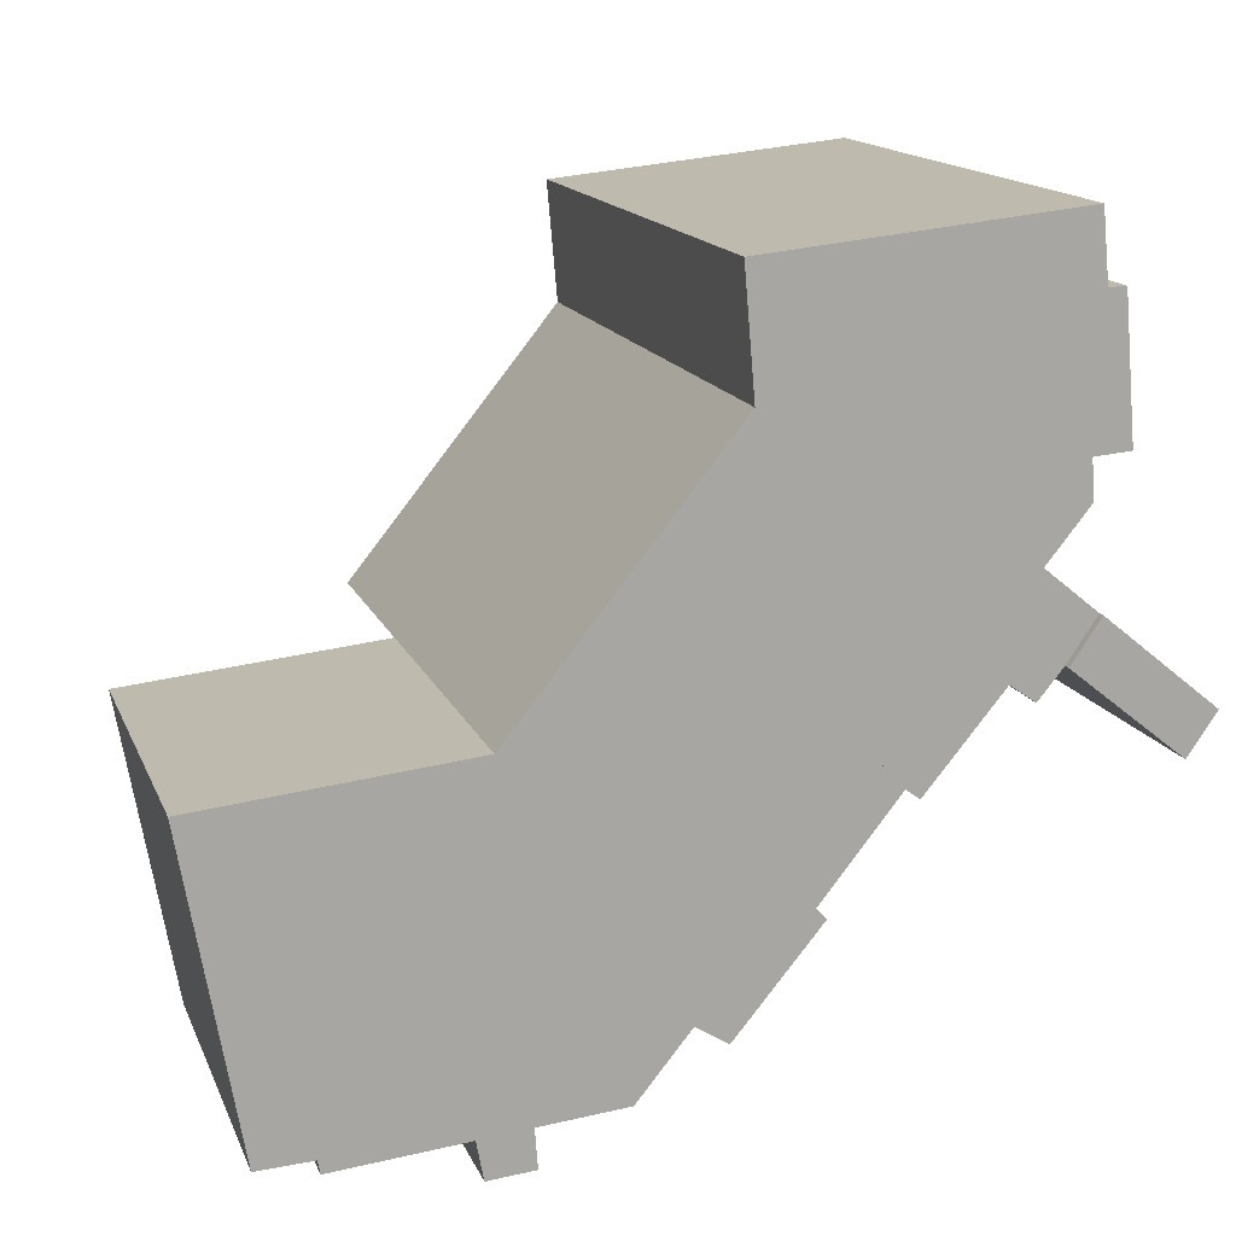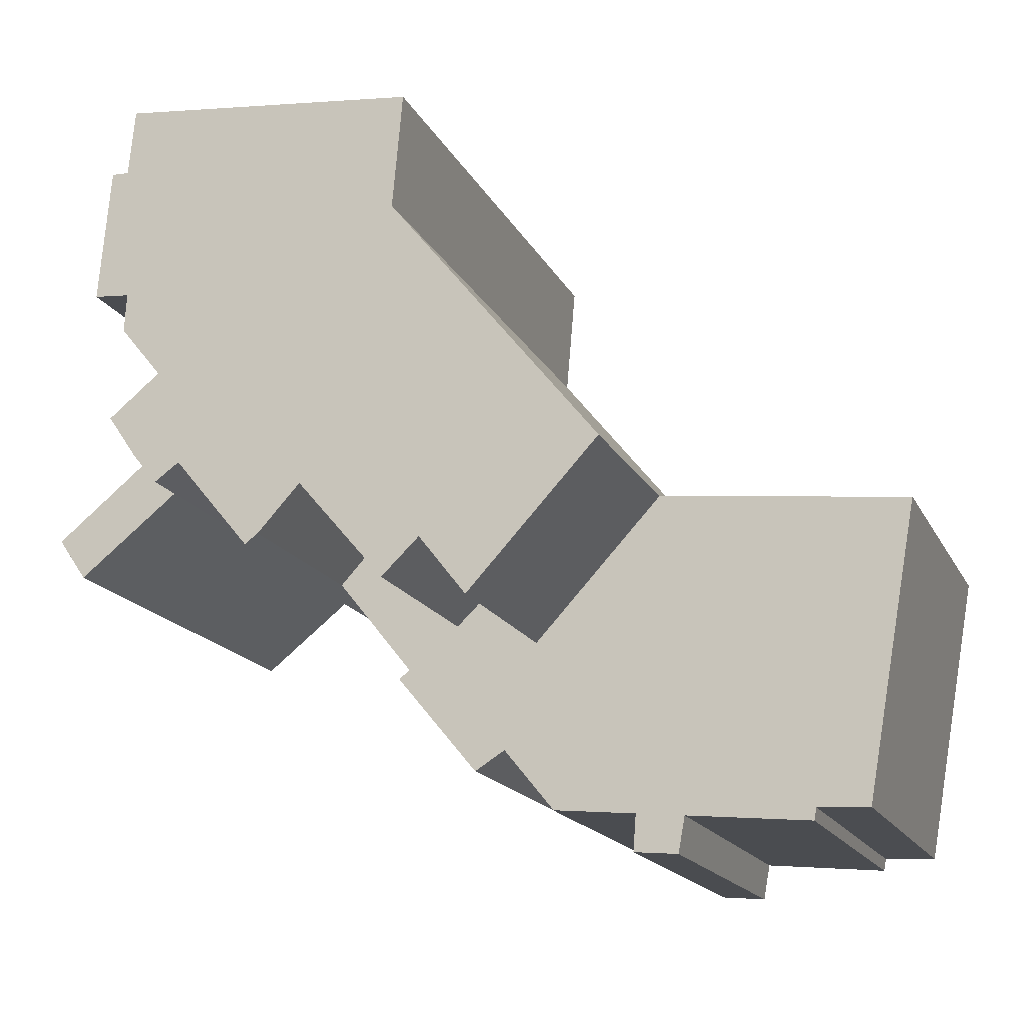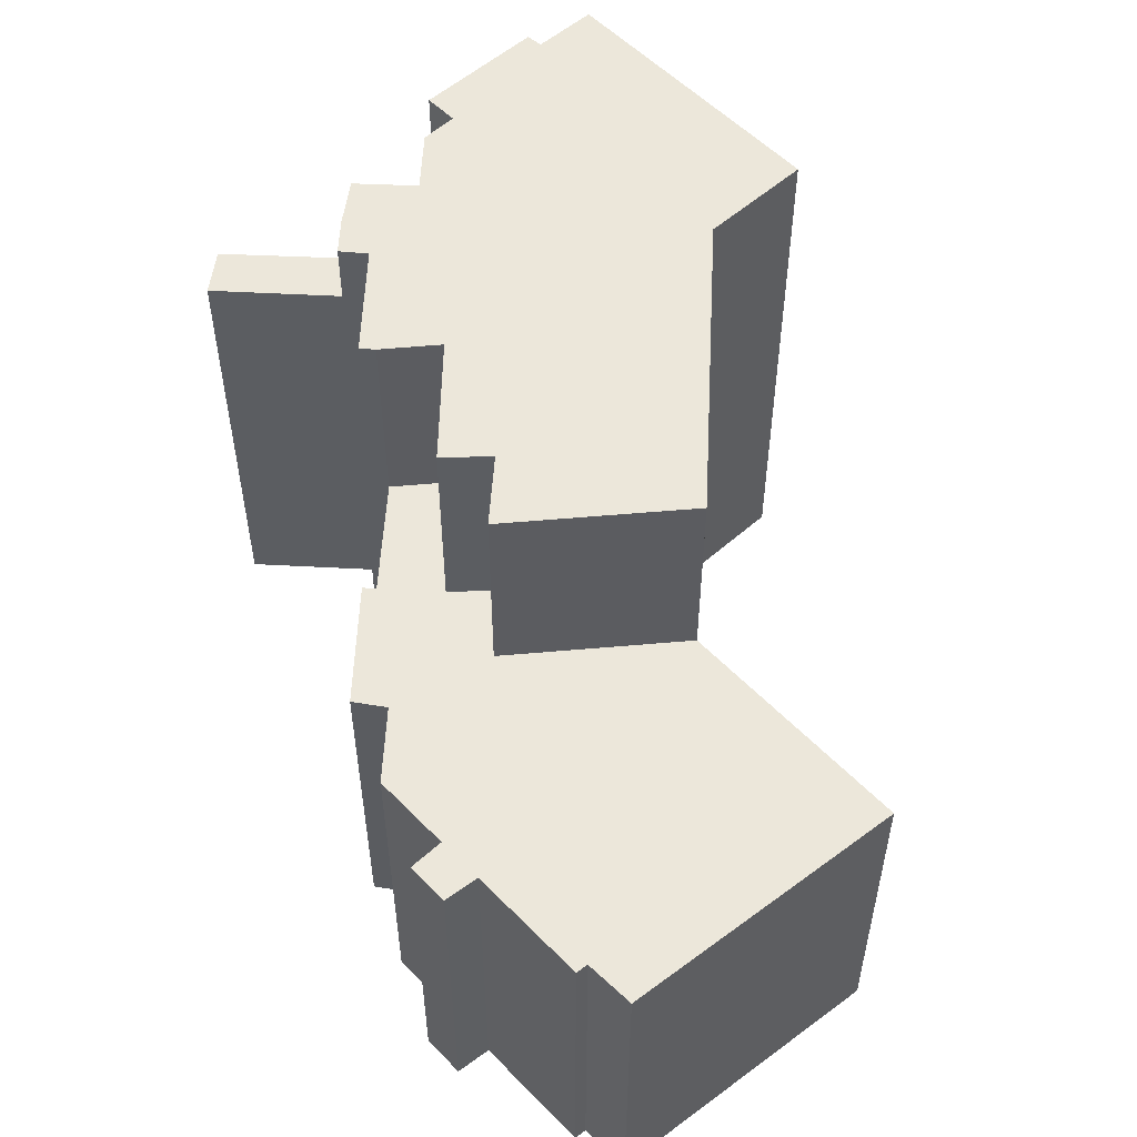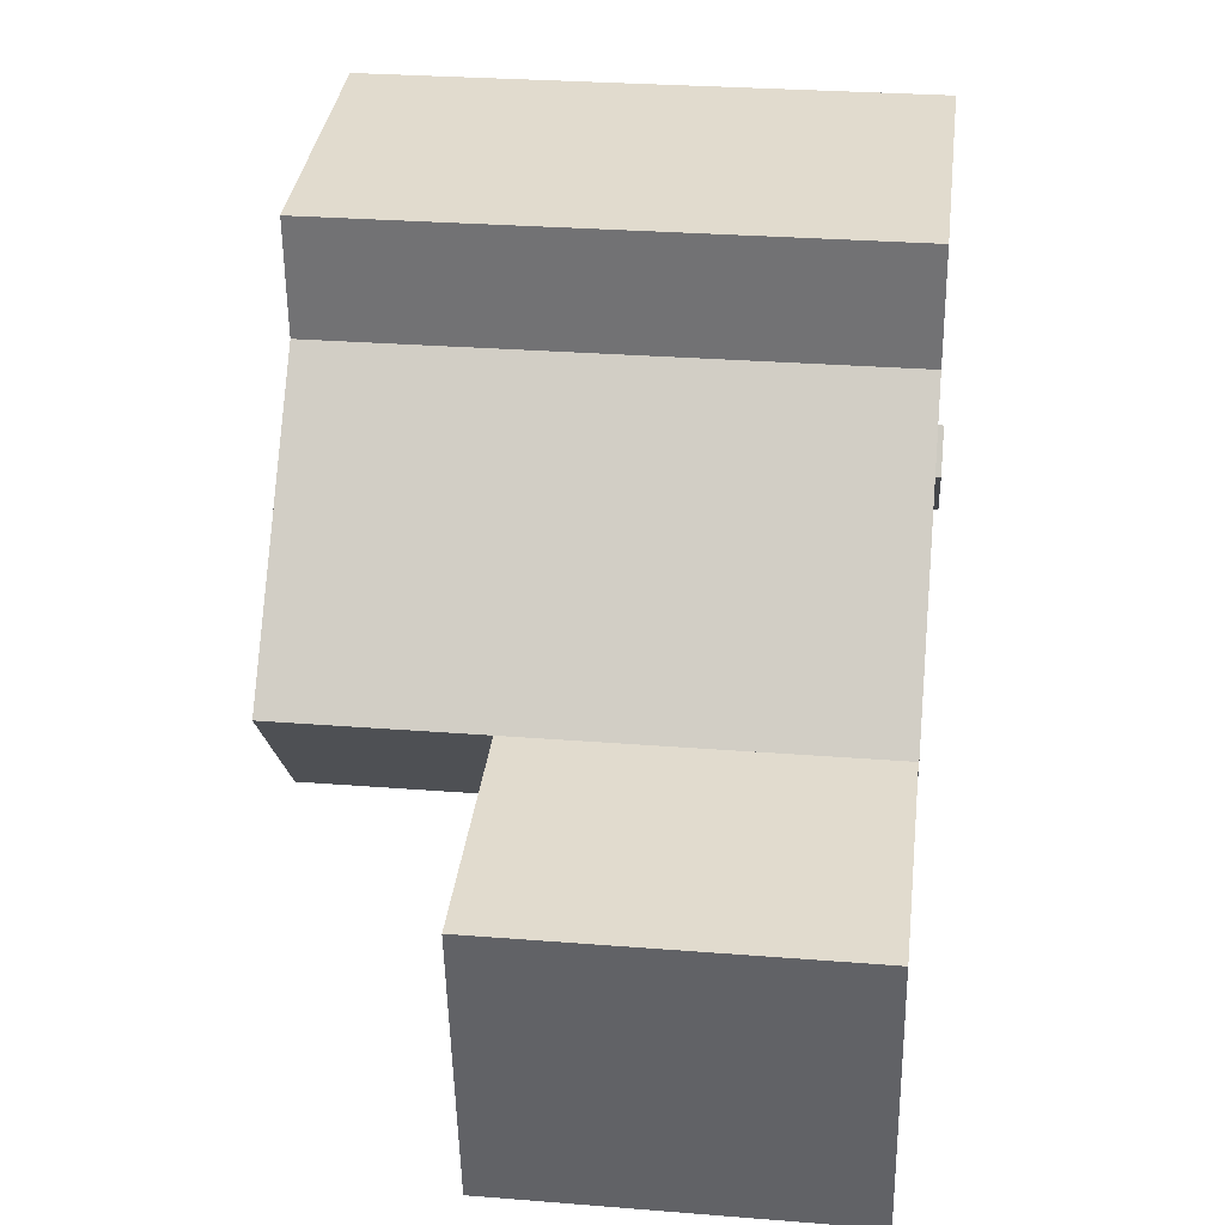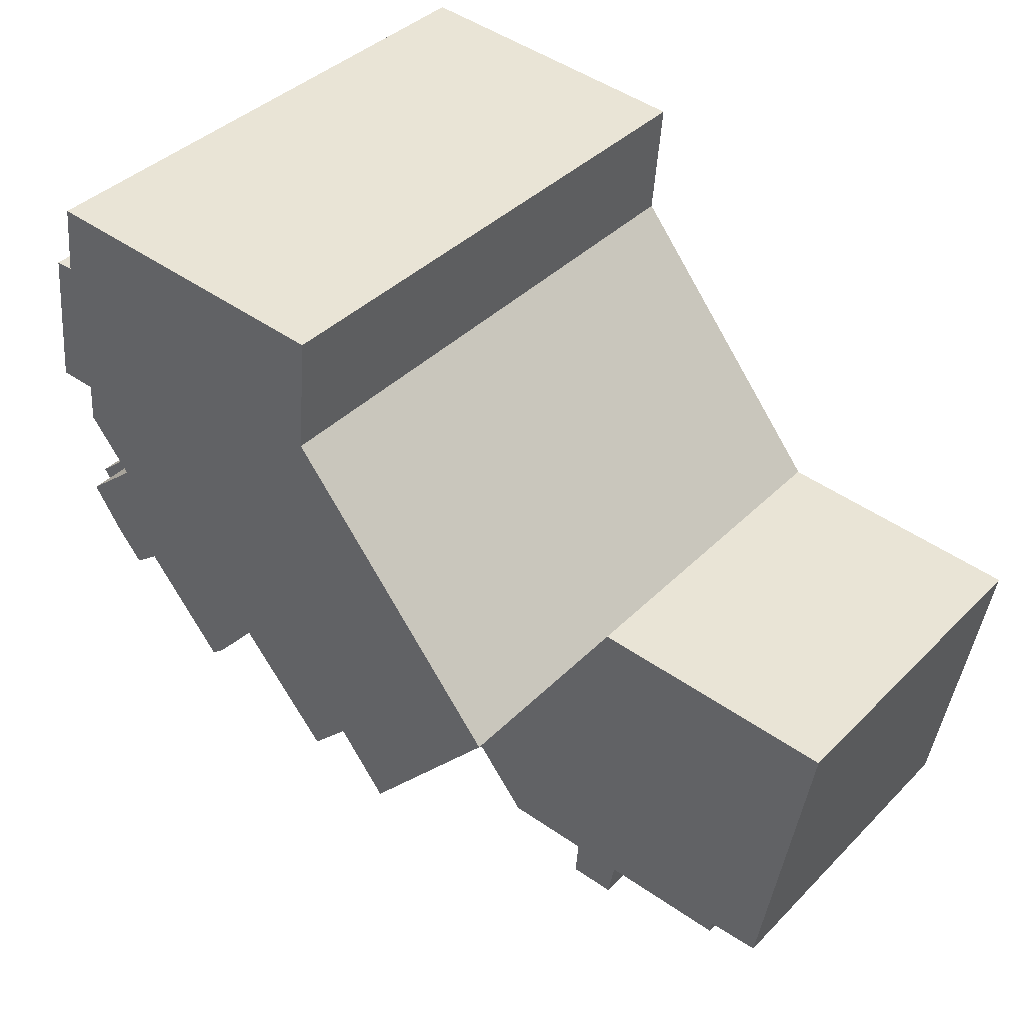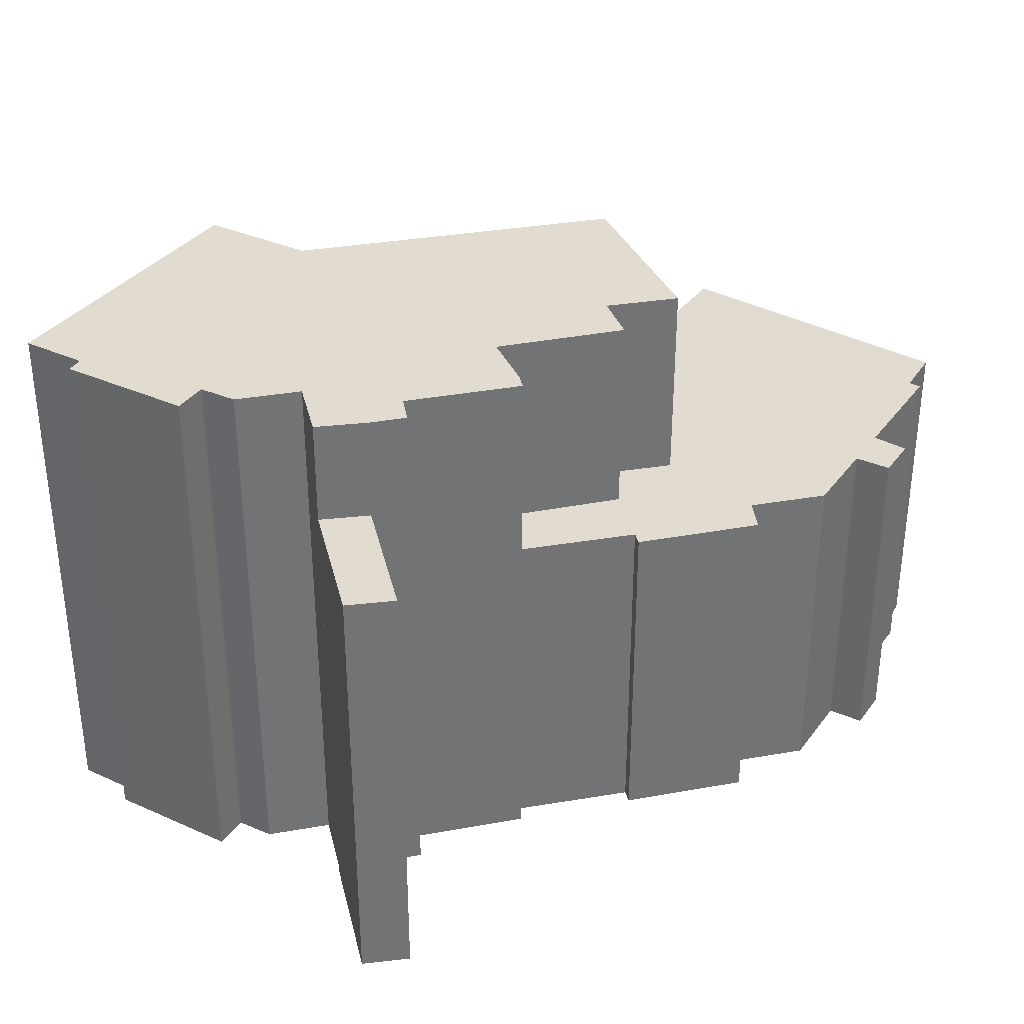
<metadata>
{"format":"obj","ext":"obj","renderer":"f3d","projection":"perspective","resolution":1024,"background":"white","views":[{"elev":15.0,"azim":-16.9,"up":"+Z"},{"elev":-16.7,"azim":-160.8,"up":"+Z"},{"elev":54.1,"azim":-138.2,"up":"+Y"},{"elev":28.3,"azim":-83.1,"up":"+Z"},{"elev":37.6,"azim":-141.8,"up":"+Z"},{"elev":34.5,"azim":115.9,"up":"+Y"}]}
</metadata>
<code>
v  -14.03 4.203e-16 -6.864
v  -10.66 3.623e-16 -5.916
v  -12.16 2.738e-16 -4.472
v  -5.499 2.281e-16 -3.724
v  -7.202 1.147e-16 -1.873
v  -8.569 4.632e-16 -7.565
v  -29.37 1.392e-16 -2.273
v  -19.25 7.564e-17 -1.235
v  -27.26 8.703e-16 -14.21
v  -8.133 4.848e-16 -7.917
v  -12.68 6.818e-16 -11.13
v  -25.16 8.638e-16 -14.11
v  -14.72 8.358e-16 -13.65
v  -18.07 8.548e-16 -13.96
v  -20.02 8.659e-16 -14.14
v  -25.07 8.946e-16 -14.61
v  -17.95 9.461e-16 -15.45
v  -19.75 9.559e-16 -15.61
v  -11.44 7.291e-16 -11.91
v  -10.86 -0.02 9.173
v  0.6867 -0.02 15.04
v  -11.27 -0.02 13.83
v  0.9442 -0.02 12.38
v  -19.25 -0.02 -1.235
v  1.622 -0.02 12.4
v  0.6711 -0.02 6.924
v  2.091 -0.02 7.041
v  -12.16 -0.02 -4.472
v  -14.03 -0.02 -6.864
v  0.7641 -0.02 5.408
v  -0.8959 -0.02 3.365
v  0.1338 -0.02 2.526
v  -7.202 -0.02 -1.873
v  1.154 -0.02 1.696
v  -1.961 -0.02 -0.4773
v  -5.499 -0.02 -3.724
v  -4.975 -0.02 -4.112
v  6.381e-06 -0.02 -9.49e-06
v  -0.9744 -0.02 -1.185
v  -10.66 -0.02 -5.916
v  0 -0.32 -1.959e-17
v  5.553 -0.32 -1.881
v  1.154 -0.32 1.696
v  4.421 -0.32 -3.529
v  -29.37 14.16 -2.274
v  -19.25 14.16 -1.236
v  -14.03 14.16 -6.865
v  -12.16 14.16 -4.472
v  -10.66 14.16 -5.917
v  -7.202 14.16 -1.873
v  -5.499 14.16 -3.725
v  -8.568 14.16 -7.565
v  -8.132 14.16 -7.918
v  -11.44 14.16 -11.91
v  -12.68 14.16 -11.13
v  -14.72 14.16 -13.65
v  -18.07 14.16 -13.96
v  -17.95 14.16 -15.45
v  -19.75 14.16 -15.61
v  -20.02 14.16 -14.14
v  -25.07 14.16 -14.61
v  -25.16 14.16 -14.11
v  -27.26 14.16 -14.21
v  -10.86 22.39 9.172
v  -19.25 22.39 -1.236
v  -11.27 22.39 13.83
v  0.6872 22.39 15.04
v  0.9447 22.39 12.38
v  1.622 22.39 12.4
v  2.091 22.39 7.04
v  0.6716 22.39 6.923
v  0.7645 22.39 5.407
v  -0.8954 22.39 3.364
v  0.1343 22.39 2.525
v  1.155 22.39 1.696
v  0.0004831 22.39 -0.0007185
v  -0.9739 22.39 -1.186
v  -1.96 22.39 -0.4781
v  -4.975 22.39 -4.112
v  -5.498 22.39 -3.725
v  -7.202 22.39 -1.874
v  -10.66 22.39 -5.917
v  -12.16 22.39 -4.472
v  -14.03 22.39 -6.865
v  1.154 18.15 1.696
v  0.0003929 18.15 -0.0005843
v  5.554 18.15 -1.882
v  4.421 18.15 -3.529
g defaultobject
f 1 2 3
f 2 4 5
f 4 2 6
f 6 2 1
f 7 1 8
f 1 7 9
f 1 9 6
f 6 9 10
f 10 9 11
f 11 9 12
f 11 12 13
f 13 12 14
f 14 12 15
f 16 15 12
f 15 17 14
f 17 15 18
f 19 10 11
f 20 21 22
f 21 20 23
f 23 20 24
f 23 24 25
f 25 24 26
f 25 26 27
f 24 28 26
f 28 24 29
f 26 28 30
f 30 28 31
f 31 28 32
f 32 28 33
f 33 34 32
f 34 33 35
f 35 33 36
f 35 36 37
f 35 38 34
f 38 35 39
f 40 33 28
f 41 42 43
f 42 41 44
f 8 45 7
f 45 8 46
f 1 46 8
f 46 1 47
f 48 1 3
f 1 48 47
f 2 48 3
f 48 2 49
f 50 2 5
f 2 50 49
f 4 50 5
f 50 4 51
f 6 51 4
f 51 6 52
f 10 52 6
f 52 10 53
f 19 53 10
f 53 19 54
f 55 19 11
f 19 55 54
f 13 55 11
f 55 13 56
f 57 13 14
f 13 57 56
f 17 57 14
f 57 17 58
f 59 17 18
f 17 59 58
f 60 18 15
f 18 60 59
f 61 15 16
f 15 61 60
f 62 16 12
f 16 62 61
f 63 12 9
f 12 63 62
f 45 9 7
f 9 45 63
f 64 24 20
f 24 64 65
f 66 20 22
f 20 66 64
f 21 66 22
f 66 21 67
f 23 67 21
f 67 23 68
f 25 68 23
f 68 25 69
f 27 69 25
f 69 27 70
f 71 27 26
f 27 71 70
f 30 71 26
f 71 30 72
f 31 72 30
f 72 31 73
f 32 73 31
f 73 32 74
f 34 74 32
f 74 34 75
f 38 75 34
f 75 38 76
f 39 76 38
f 76 39 77
f 78 39 35
f 39 78 77
f 37 78 35
f 78 37 79
f 80 37 36
f 37 80 79
f 81 36 33
f 36 81 80
f 40 81 33
f 81 40 82
f 83 40 28
f 40 83 82
f 29 83 28
f 83 29 84
f 65 29 24
f 29 65 84
f 85 41 43
f 41 85 86
f 42 85 43
f 85 42 87
f 44 87 42
f 87 44 88
f 86 44 41
f 44 86 88
f 50 52 49
f 52 50 51
f 46 63 45
f 63 46 62
f 62 46 61
f 61 46 60
f 60 46 47
f 60 47 59
f 59 47 57
f 57 47 56
f 56 47 55
f 55 47 48
f 55 48 54
f 54 48 49
f 54 49 53
f 53 49 52
f 58 59 57
f 64 84 65
f 84 64 83
f 83 64 82
f 82 64 81
f 81 64 80
f 80 64 66
f 80 66 79
f 79 66 78
f 78 66 67
f 78 67 73
f 78 73 77
f 77 73 76
f 73 67 71
f 73 71 72
f 71 67 68
f 71 68 70
f 69 70 68
f 76 74 75
f 74 76 73
f 86 87 88
f 87 86 85

</code>
